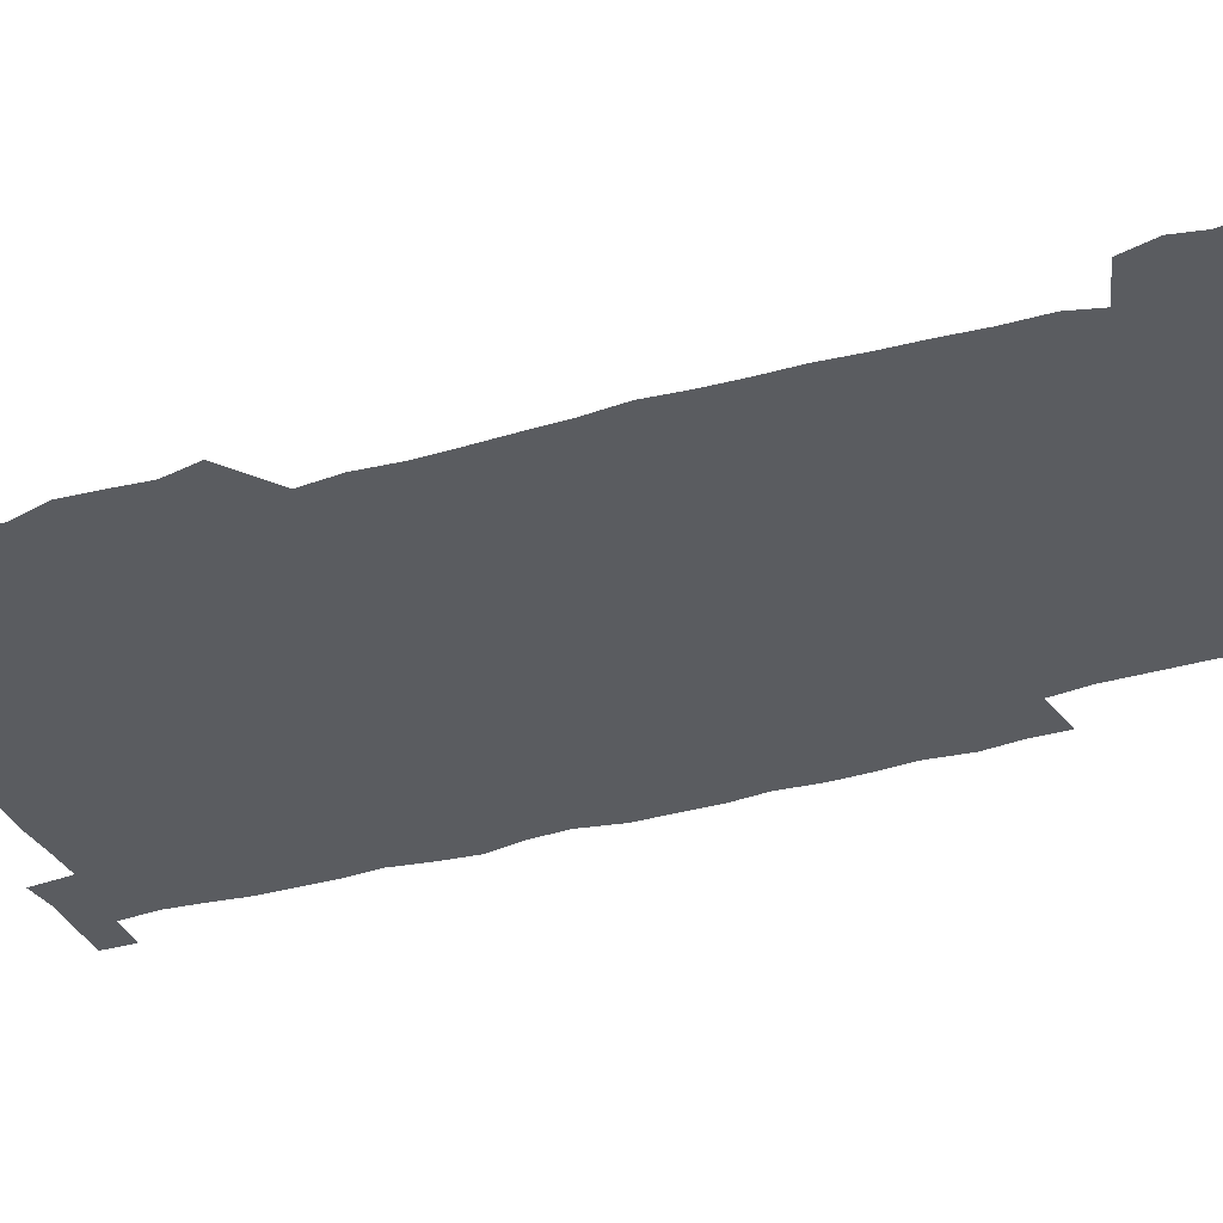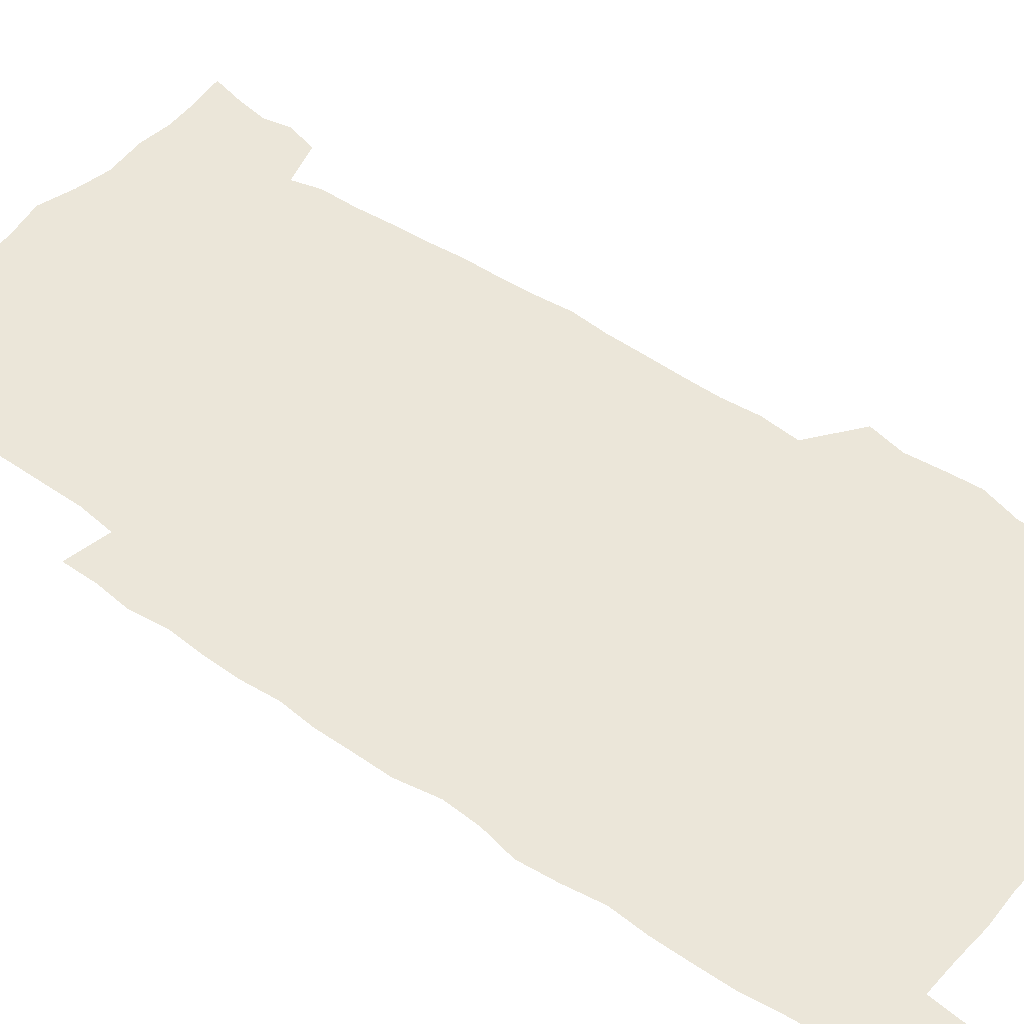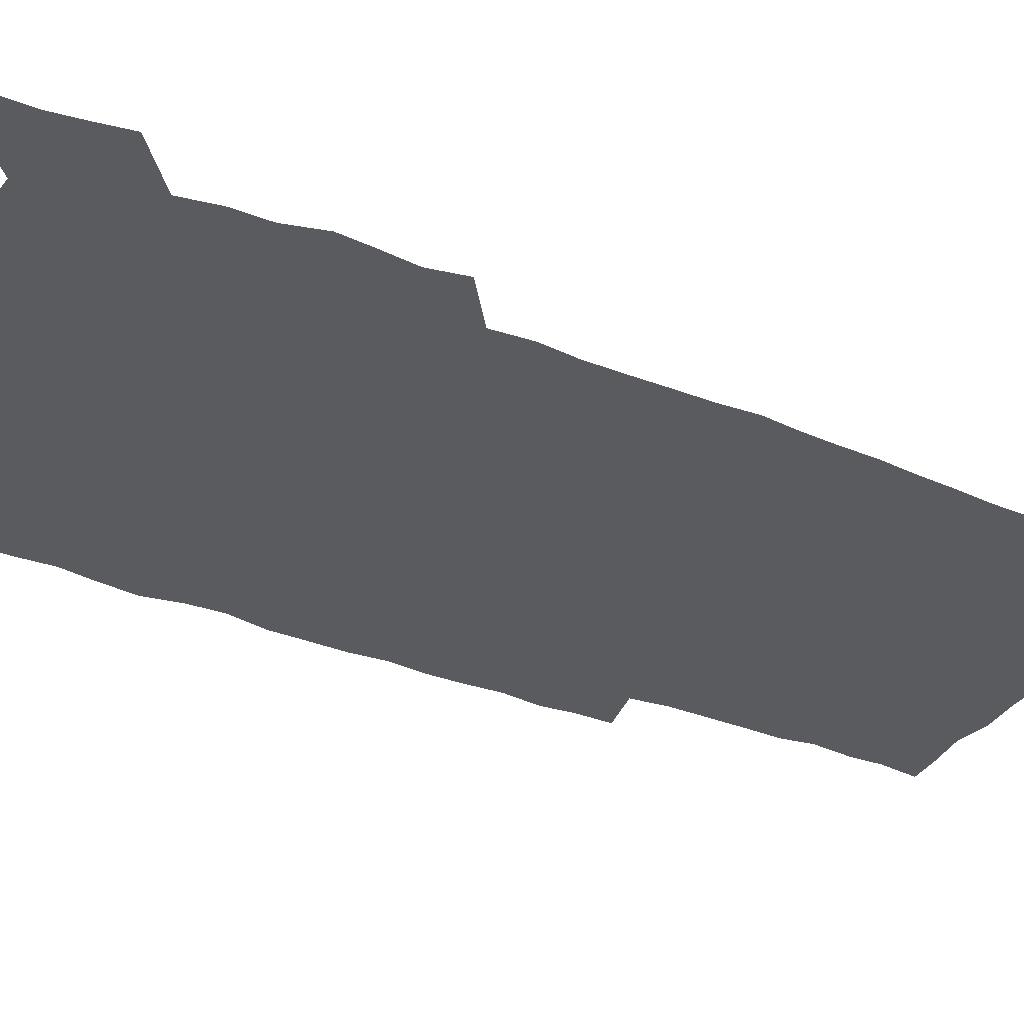
<metadata>
{"format":"obj","ext":"obj","renderer":"f3d","projection":"perspective","resolution":1024,"background":"white","views":[{"elev":-34.0,"azim":-67.8,"up":"+Z"},{"elev":48.5,"azim":128.2,"up":"+Z"},{"elev":-33.1,"azim":-119.0,"up":"+Z"}]}
</metadata>
<code>
v 444.9 559.1 0
v 447.3 572.6 0
v 449.4 586.1 0
v 449.5 600 0
v 460.9 163.1 0
v 464 176.8 0
v 466.1 190.3 0
v 463.8 201.5 0
v 467.1 214.9 0
v 457.7 450 0
v 460.8 465.1 0
v 459.4 479.8 0
v 458.4 494.5 0
v 462.7 510.3 0
v 462.8 525.6 0
v 465.7 541.1 0
v 464.7 556.3 0
v 465.5 570.5 0
v 465.6 584.5 0
v 464.6 599 0
v 475.5 165 0
v 480 179.6 0
v 483.8 193.9 0
v 481.3 205.1 0
v 485.2 220.1 0
v 481.9 232.1 0
v 481.7 247.8 0
v 480.4 263.1 0
v 479.7 279 0
v 478.3 294.3 0
v 478.1 309.8 0
v 477.3 325 0
v 475.9 339.8 0
v 477.1 355.6 0
v 477.2 371.2 0
v 477.6 387.1 0
v 477.6 403.1 0
v 476.2 418.9 0
v 477.6 435.1 0
v 476.6 450.3 0
v 478.9 465.5 0
v 476.8 480.5 0
v 479.8 495.6 0
v 480.6 510.4 0
v 479.6 525.3 0
v 482.6 540 0
v 481.4 555.1 0
v 480.8 569.7 0
v 481 583.5 0
v 490.2 165.9 0
v 494.5 180.8 0
v 495.4 193.8 0
v 497.2 208.1 0
v 499.6 224 0
v 497 236.7 0
v 499.1 253.5 0
v 498.1 268.2 0
v 498.4 284 0
v 498.1 299 0
v 496.7 313.6 0
v 496 328.6 0
v 495.9 343.9 0
v 495.3 358.8 0
v 496.3 374.7 0
v 496.4 389.9 0
v 495.6 405 0
v 495.8 420.4 0
v 495.6 435.6 0
v 494.9 450.8 0
v 496.1 466 0
v 496.9 480.9 0
v 496.4 495.6 0
v 497.8 510.3 0
v 497.5 525 0
v 498.1 539.5 0
v 498.8 553.5 0
v 496.6 569.1 0
v 495 584.3 0
v 503.8 164.2 0
v 508.3 180.3 0
v 509.3 194.2 0
v 515.4 214.1 0
v 515.4 228 0
v 514.9 242 0
v 514.1 256.1 0
v 514 271.2 0
v 514.8 287 0
v 513 300.8 0
v 512.4 315.6 0
v 512.6 331.1 0
v 511 345.4 0
v 511.6 360.6 0
v 513.5 377 0
v 512.9 391.4 0
v 512.3 406.1 0
v 511.6 421 0
v 512.4 436.3 0
v 512.8 451.4 0
v 512.7 466.2 0
v 513.3 481 0
v 512.9 495.6 0
v 512.7 510.3 0
v 513 524.8 0
v 513 539.2 0
v 513.2 553.5 0
v 512 568.5 0
v 509.4 585.5 0
v 521.3 165.7 0
v 523.8 181.2 0
v 527.3 199.2 0
v 529.4 215.7 0
v 529 228.7 0
v 530.8 245.2 0
v 528.9 258 0
v 529.1 273.1 0
v 528.9 287.9 0
v 528.3 302.5 0
v 527 316.7 0
v 528.4 333.2 0
v 528.4 347.9 0
v 527.2 362.1 0
v 527.5 377.1 0
v 528 392.2 0
v 527.7 406.7 0
v 527.9 421.5 0
v 526.6 436.4 0
v 527.9 451.7 0
v 528.1 466.4 0
v 528.2 481 0
v 528.4 495.6 0
v 528.1 510.2 0
v 527.9 524.6 0
v 528.8 538.7 0
v 527.9 553.7 0
v 526.5 569.2 0
v 523.7 587.2 0
v 535.9 162.8 0
v 540.1 183.5 0
v 541.6 199.4 0
v 542.5 214.6 0
v 543.7 231.1 0
v 543.9 245.4 0
v 543.2 258.8 0
v 543.6 273.6 0
v 543.6 289 0
v 543 303.7 0
v 542.5 318.4 0
v 542.5 333.4 0
v 542.6 348.5 0
v 542.4 363.1 0
v 542.2 377.7 0
v 542.1 392.2 0
v 541.4 406.3 0
v 543.1 422.5 0
v 542.3 437 0
v 542.8 451.9 0
v 542.7 466.5 0
v 541.8 481.2 0
v 543 495.8 0
v 542.7 510.2 0
v 543.5 524.5 0
v 542.7 539.7 0
v 542.4 554.1 0
v 541.5 569.3 0
v 540 585.7 0
v 551 158.2 0
v 554.5 181.3 0
v 555.6 197.9 0
v 556.7 214.9 0
v 557.4 231.1 0
v 557.4 245.3 0
v 557.9 260.2 0
v 557.3 273.2 0
v 557.7 290.7 0
v 557.1 304.3 0
v 556.8 318.8 0
v 556.7 333.7 0
v 556.7 348.6 0
v 556.6 363.4 0
v 556.6 378.1 0
v 556.7 392.5 0
v 557 407.7 0
v 557.2 422.5 0
v 557 437.2 0
v 557.3 452.1 0
v 557.6 466.7 0
v 557.1 481.3 0
v 557.7 495.8 0
v 557.3 510.3 0
v 557.4 524.6 0
v 557.4 539.3 0
v 557 554.2 0
v 556.5 569.1 0
v 555.1 586.3 0
v 568.2 161.4 0
v 569.9 182.6 0
v 570.7 199.8 0
v 571.1 216.8 0
v 571.2 230.7 0
v 571.3 246.7 0
v 571.3 260.1 0
v 571.1 273.4 0
v 571.3 290.8 0
v 571.5 305 0
v 571.2 319.3 0
v 571.2 334.5 0
v 571 349 0
v 570.8 363.8 0
v 570.4 377.5 0
v 571.5 393.7 0
v 571.4 408 0
v 571.5 422.4 0
v 571.4 437.1 0
v 571.6 451.7 0
v 571.8 466.9 0
v 571.8 481.3 0
v 571.8 495.8 0
v 571.8 510.3 0
v 571.6 525 0
v 571.9 539 0
v 571.5 555 0
v 571.3 569.7 0
v 570.4 586.5 0
v 584.6 162 0
v 584.7 182.4 0
v 585.4 197.6 0
v 585.2 214.9 0
v 585.2 231 0
v 585.5 245.1 0
v 585.1 259.9 0
v 585.2 273.5 0
v 586.1 288.4 0
v 585.5 305 0
v 585.4 319.2 0
v 585.3 334.4 0
v 585.2 349.3 0
v 585 364.4 0
v 585.4 379.2 0
v 585.4 393.7 0
v 585.4 408.5 0
v 585.9 422.5 0
v 585.9 437.2 0
v 585.9 451.7 0
v 585.9 466.6 0
v 586.2 481.2 0
v 586.2 495.8 0
v 586.2 510.4 0
v 586.2 524.9 0
v 586.3 539.8 0
v 586.5 554.2 0
v 586.4 569.5 0
v 586 585.8 0
v 600.7 161 0
v 599.9 179.8 0
v 600.1 196.8 0
v 599.1 215.6 0
v 599.5 229.6 0
v 599.6 244.3 0
v 599.5 259.1 0
v 599.2 275.1 0
v 600.3 288 0
v 599.6 304.9 0
v 599.6 319.3 0
v 599.7 333.5 0
v 599.3 349.9 0
v 599.2 364.5 0
v 599.3 379 0
v 599.6 393.5 0
v 600.1 408 0
v 600 422.7 0
v 600.1 437.1 0
v 600.2 451.6 0
v 600.5 465.9 0
v 600.7 481.2 0
v 600.6 495.9 0
v 600.6 510.4 0
v 600.7 525.1 0
v 600.8 539.6 0
v 601.2 554.6 0
v 601.3 569.5 0
v 601.3 586.3 0
v 615.9 163.8 0
v 613.8 183.7 0
v 615 196.1 0
v 613.8 213.3 0
v 613.8 228.3 0
v 614.3 242.7 0
v 614.4 257.7 0
v 614.1 273.5 0
v 614.3 288.2 0
v 613.3 305.1 0
v 613.9 318.9 0
v 613.6 334.1 0
v 614 348.6 0
v 613.7 363.7 0
v 613.9 378.3 0
v 614 392.9 0
v 614.2 407.6 0
v 614.6 422.2 0
v 614.5 436.9 0
v 615.1 451.5 0
v 614.6 467.5 0
v 615.5 481.7 0
v 615.1 496.1 0
v 615.3 510.6 0
v 615.4 525.2 0
v 614.7 539.1 0
v 615.9 555 0
v 615.9 569 0
v 616.4 585.3 0
v 631.6 161.9 0
v 629 180.5 0
v 629.6 194.5 0
v 628.5 211 0
v 628.2 226.5 0
v 629.1 240.9 0
v 629.2 256.4 0
v 628.8 272.4 0
v 628.9 287.8 0
v 627.6 303.9 0
v 628.8 317.8 0
v 628.7 332.7 0
v 628.4 347.8 0
v 628.8 362.4 0
v 628.3 377.5 0
v 629 392 0
v 629.7 406.6 0
v 630.3 421.4 0
v 629.8 436.6 0
v 629.7 451.6 0
v 628.7 466.8 0
v 630.6 481.4 0
v 630.4 496 0
v 631.6 511 0
v 630.9 525.7 0
v 630.2 540.2 0
v 630.7 555.1 0
v 630.5 569.5 0
v 631.2 584.8 0
v 632.9 602.5 0
v 646.1 161.1 0
v 644.2 177.6 0
v 644.8 191.4 0
v 643.3 208.2 0
v 645.6 221.6 0
v 645.3 237.2 0
v 645.2 253.1 0
v 645.1 269.4 0
v 646.9 284.7 0
v 644.9 300.9 0
v 644.8 315.8 0
v 643.6 331.3 0
v 645 345.6 0
v 644.3 360.9 0
v 645.5 375.4 0
v 645.9 390.2 0
v 646.9 405 0
v 646 420.5 0
v 646.4 435.6 0
v 645.9 451 0
v 646 466.3 0
v 644.8 481.3 0
v 645.6 495.8 0
v 647.4 511.1 0
v 646.2 526.1 0
v 644.9 540.5 0
v 646.5 555.6 0
v 645 569.9 0
v 645.6 584.8 0
v 647.1 600.6 0
v 665.7 281 0
v 665.6 296 0
v 667.1 310.3 0
v 665.3 326.3 0
v 666.3 341.1 0
v 666.6 356.4 0
v 665.2 372.2 0
v 666.5 387.2 0
v 666.3 402.4 0
v 666.3 417.7 0
v 663.2 434.6 0
v 664 449.7 0
v 666.9 464.8 0
v 665.4 480.4 0
v 663.1 496 0
v 664 511.4 0
v 663.8 526.5 0
v 663.5 541.7 0
v 661.7 556.6 0
v 660.4 571.1 0
v 661.7 587.1 0
v 661.9 601.2 0
v 676.6 587.7 0
v 676.4 601.5 0
f 16 17 1
f 1 17 2
f 17 18 2
f 2 18 3
f 18 19 3
f 3 19 4
f 19 20 4
f 5 21 6
f 21 22 6
f 6 22 7
f 22 23 7
f 7 23 8
f 23 24 8
f 8 24 9
f 24 25 9
f 39 40 10
f 10 40 11
f 40 41 11
f 11 41 12
f 41 42 12
f 12 42 13
f 42 43 13
f 13 43 14
f 43 44 14
f 14 44 15
f 44 45 15
f 15 45 16
f 45 46 16
f 16 46 17
f 46 47 17
f 17 47 18
f 47 48 18
f 18 48 19
f 48 49 19
f 19 49 20
f 21 50 22
f 50 51 22
f 22 51 23
f 51 52 23
f 23 52 24
f 52 53 24
f 24 53 25
f 53 54 25
f 25 54 26
f 54 55 26
f 26 55 27
f 55 56 27
f 27 56 28
f 56 57 28
f 28 57 29
f 57 58 29
f 29 58 30
f 58 59 30
f 30 59 31
f 59 60 31
f 31 60 32
f 60 61 32
f 32 61 33
f 61 62 33
f 33 62 34
f 62 63 34
f 34 63 35
f 63 64 35
f 35 64 36
f 64 65 36
f 36 65 37
f 65 66 37
f 37 66 38
f 66 67 38
f 38 67 39
f 67 68 39
f 39 68 40
f 68 69 40
f 40 69 41
f 69 70 41
f 41 70 42
f 70 71 42
f 42 71 43
f 71 72 43
f 43 72 44
f 72 73 44
f 44 73 45
f 73 74 45
f 45 74 46
f 74 75 46
f 46 75 47
f 75 76 47
f 47 76 48
f 76 77 48
f 48 77 49
f 77 78 49
f 50 79 51
f 79 80 51
f 51 80 52
f 80 81 52
f 52 81 53
f 81 82 53
f 53 82 54
f 82 83 54
f 54 83 55
f 83 84 55
f 55 84 56
f 84 85 56
f 56 85 57
f 85 86 57
f 57 86 58
f 86 87 58
f 58 87 59
f 87 88 59
f 59 88 60
f 88 89 60
f 60 89 61
f 89 90 61
f 61 90 62
f 90 91 62
f 62 91 63
f 91 92 63
f 63 92 64
f 92 93 64
f 64 93 65
f 93 94 65
f 65 94 66
f 94 95 66
f 66 95 67
f 95 96 67
f 67 96 68
f 96 97 68
f 68 97 69
f 97 98 69
f 69 98 70
f 98 99 70
f 70 99 71
f 99 100 71
f 71 100 72
f 100 101 72
f 72 101 73
f 101 102 73
f 73 102 74
f 102 103 74
f 74 103 75
f 103 104 75
f 75 104 76
f 104 105 76
f 76 105 77
f 105 106 77
f 77 106 78
f 106 107 78
f 79 108 80
f 108 109 80
f 80 109 81
f 109 110 81
f 81 110 82
f 110 111 82
f 82 111 83
f 111 112 83
f 83 112 84
f 112 113 84
f 84 113 85
f 113 114 85
f 85 114 86
f 114 115 86
f 86 115 87
f 115 116 87
f 87 116 88
f 116 117 88
f 88 117 89
f 117 118 89
f 89 118 90
f 118 119 90
f 90 119 91
f 119 120 91
f 91 120 92
f 120 121 92
f 92 121 93
f 121 122 93
f 93 122 94
f 122 123 94
f 94 123 95
f 123 124 95
f 95 124 96
f 124 125 96
f 96 125 97
f 125 126 97
f 97 126 98
f 126 127 98
f 98 127 99
f 127 128 99
f 99 128 100
f 128 129 100
f 100 129 101
f 129 130 101
f 101 130 102
f 130 131 102
f 102 131 103
f 131 132 103
f 103 132 104
f 132 133 104
f 104 133 105
f 133 134 105
f 105 134 106
f 134 135 106
f 106 135 107
f 135 136 107
f 108 137 109
f 137 138 109
f 109 138 110
f 138 139 110
f 110 139 111
f 139 140 111
f 111 140 112
f 140 141 112
f 112 141 113
f 141 142 113
f 113 142 114
f 142 143 114
f 114 143 115
f 143 144 115
f 115 144 116
f 144 145 116
f 116 145 117
f 145 146 117
f 117 146 118
f 146 147 118
f 118 147 119
f 147 148 119
f 119 148 120
f 148 149 120
f 120 149 121
f 149 150 121
f 121 150 122
f 150 151 122
f 122 151 123
f 151 152 123
f 123 152 124
f 152 153 124
f 124 153 125
f 153 154 125
f 125 154 126
f 154 155 126
f 126 155 127
f 155 156 127
f 127 156 128
f 156 157 128
f 128 157 129
f 157 158 129
f 129 158 130
f 158 159 130
f 130 159 131
f 159 160 131
f 131 160 132
f 160 161 132
f 132 161 133
f 161 162 133
f 133 162 134
f 162 163 134
f 134 163 135
f 163 164 135
f 135 164 136
f 164 165 136
f 137 166 138
f 166 167 138
f 138 167 139
f 167 168 139
f 139 168 140
f 168 169 140
f 140 169 141
f 169 170 141
f 141 170 142
f 170 171 142
f 142 171 143
f 171 172 143
f 143 172 144
f 172 173 144
f 144 173 145
f 173 174 145
f 145 174 146
f 174 175 146
f 146 175 147
f 175 176 147
f 147 176 148
f 176 177 148
f 148 177 149
f 177 178 149
f 149 178 150
f 178 179 150
f 150 179 151
f 179 180 151
f 151 180 152
f 180 181 152
f 152 181 153
f 181 182 153
f 153 182 154
f 182 183 154
f 154 183 155
f 183 184 155
f 155 184 156
f 184 185 156
f 156 185 157
f 185 186 157
f 157 186 158
f 186 187 158
f 158 187 159
f 187 188 159
f 159 188 160
f 188 189 160
f 160 189 161
f 189 190 161
f 161 190 162
f 190 191 162
f 162 191 163
f 191 192 163
f 163 192 164
f 192 193 164
f 164 193 165
f 193 194 165
f 166 195 167
f 195 196 167
f 167 196 168
f 196 197 168
f 168 197 169
f 197 198 169
f 169 198 170
f 198 199 170
f 170 199 171
f 199 200 171
f 171 200 172
f 200 201 172
f 172 201 173
f 201 202 173
f 173 202 174
f 202 203 174
f 174 203 175
f 203 204 175
f 175 204 176
f 204 205 176
f 176 205 177
f 205 206 177
f 177 206 178
f 206 207 178
f 178 207 179
f 207 208 179
f 179 208 180
f 208 209 180
f 180 209 181
f 209 210 181
f 181 210 182
f 210 211 182
f 182 211 183
f 211 212 183
f 183 212 184
f 212 213 184
f 184 213 185
f 213 214 185
f 185 214 186
f 214 215 186
f 186 215 187
f 215 216 187
f 187 216 188
f 216 217 188
f 188 217 189
f 217 218 189
f 189 218 190
f 218 219 190
f 190 219 191
f 219 220 191
f 191 220 192
f 220 221 192
f 192 221 193
f 221 222 193
f 193 222 194
f 222 223 194
f 195 224 196
f 224 225 196
f 196 225 197
f 225 226 197
f 197 226 198
f 226 227 198
f 198 227 199
f 227 228 199
f 199 228 200
f 228 229 200
f 200 229 201
f 229 230 201
f 201 230 202
f 230 231 202
f 202 231 203
f 231 232 203
f 203 232 204
f 232 233 204
f 204 233 205
f 233 234 205
f 205 234 206
f 234 235 206
f 206 235 207
f 235 236 207
f 207 236 208
f 236 237 208
f 208 237 209
f 237 238 209
f 209 238 210
f 238 239 210
f 210 239 211
f 239 240 211
f 211 240 212
f 240 241 212
f 212 241 213
f 241 242 213
f 213 242 214
f 242 243 214
f 214 243 215
f 243 244 215
f 215 244 216
f 244 245 216
f 216 245 217
f 245 246 217
f 217 246 218
f 246 247 218
f 218 247 219
f 247 248 219
f 219 248 220
f 248 249 220
f 220 249 221
f 249 250 221
f 221 250 222
f 250 251 222
f 222 251 223
f 251 252 223
f 224 253 225
f 253 254 225
f 225 254 226
f 254 255 226
f 226 255 227
f 255 256 227
f 227 256 228
f 256 257 228
f 228 257 229
f 257 258 229
f 229 258 230
f 258 259 230
f 230 259 231
f 259 260 231
f 231 260 232
f 260 261 232
f 232 261 233
f 261 262 233
f 233 262 234
f 262 263 234
f 234 263 235
f 263 264 235
f 235 264 236
f 264 265 236
f 236 265 237
f 265 266 237
f 237 266 238
f 266 267 238
f 238 267 239
f 267 268 239
f 239 268 240
f 268 269 240
f 240 269 241
f 269 270 241
f 241 270 242
f 270 271 242
f 242 271 243
f 271 272 243
f 243 272 244
f 272 273 244
f 244 273 245
f 273 274 245
f 245 274 246
f 274 275 246
f 246 275 247
f 275 276 247
f 247 276 248
f 276 277 248
f 248 277 249
f 277 278 249
f 249 278 250
f 278 279 250
f 250 279 251
f 279 280 251
f 251 280 252
f 280 281 252
f 253 282 254
f 282 283 254
f 254 283 255
f 283 284 255
f 255 284 256
f 284 285 256
f 256 285 257
f 285 286 257
f 257 286 258
f 286 287 258
f 258 287 259
f 287 288 259
f 259 288 260
f 288 289 260
f 260 289 261
f 289 290 261
f 261 290 262
f 290 291 262
f 262 291 263
f 291 292 263
f 263 292 264
f 292 293 264
f 264 293 265
f 293 294 265
f 265 294 266
f 294 295 266
f 266 295 267
f 295 296 267
f 267 296 268
f 296 297 268
f 268 297 269
f 297 298 269
f 269 298 270
f 298 299 270
f 270 299 271
f 299 300 271
f 271 300 272
f 300 301 272
f 272 301 273
f 301 302 273
f 273 302 274
f 302 303 274
f 274 303 275
f 303 304 275
f 275 304 276
f 304 305 276
f 276 305 277
f 305 306 277
f 277 306 278
f 306 307 278
f 278 307 279
f 307 308 279
f 279 308 280
f 308 309 280
f 280 309 281
f 309 310 281
f 282 311 283
f 311 312 283
f 283 312 284
f 312 313 284
f 284 313 285
f 313 314 285
f 285 314 286
f 314 315 286
f 286 315 287
f 315 316 287
f 287 316 288
f 316 317 288
f 288 317 289
f 317 318 289
f 289 318 290
f 318 319 290
f 290 319 291
f 319 320 291
f 291 320 292
f 320 321 292
f 292 321 293
f 321 322 293
f 293 322 294
f 322 323 294
f 294 323 295
f 323 324 295
f 295 324 296
f 324 325 296
f 296 325 297
f 325 326 297
f 297 326 298
f 326 327 298
f 298 327 299
f 327 328 299
f 299 328 300
f 328 329 300
f 300 329 301
f 329 330 301
f 301 330 302
f 330 331 302
f 302 331 303
f 331 332 303
f 303 332 304
f 332 333 304
f 304 333 305
f 333 334 305
f 305 334 306
f 334 335 306
f 306 335 307
f 335 336 307
f 307 336 308
f 336 337 308
f 308 337 309
f 337 338 309
f 309 338 310
f 338 339 310
f 311 341 312
f 341 342 312
f 312 342 313
f 342 343 313
f 313 343 314
f 343 344 314
f 314 344 315
f 344 345 315
f 315 345 316
f 345 346 316
f 316 346 317
f 346 347 317
f 317 347 318
f 347 348 318
f 318 348 319
f 348 349 319
f 319 349 320
f 349 350 320
f 320 350 321
f 350 351 321
f 321 351 322
f 351 352 322
f 322 352 323
f 352 353 323
f 323 353 324
f 353 354 324
f 324 354 325
f 354 355 325
f 325 355 326
f 355 356 326
f 326 356 327
f 356 357 327
f 327 357 328
f 357 358 328
f 328 358 329
f 358 359 329
f 329 359 330
f 359 360 330
f 330 360 331
f 360 361 331
f 331 361 332
f 361 362 332
f 332 362 333
f 362 363 333
f 333 363 334
f 363 364 334
f 334 364 335
f 364 365 335
f 335 365 336
f 365 366 336
f 336 366 337
f 366 367 337
f 337 367 338
f 367 368 338
f 338 368 339
f 368 369 339
f 339 369 340
f 369 370 340
f 349 371 350
f 371 372 350
f 350 372 351
f 372 373 351
f 351 373 352
f 373 374 352
f 352 374 353
f 374 375 353
f 353 375 354
f 375 376 354
f 354 376 355
f 376 377 355
f 355 377 356
f 377 378 356
f 356 378 357
f 378 379 357
f 357 379 358
f 379 380 358
f 358 380 359
f 380 381 359
f 359 381 360
f 381 382 360
f 360 382 361
f 382 383 361
f 361 383 362
f 383 384 362
f 362 384 363
f 384 385 363
f 363 385 364
f 385 386 364
f 364 386 365
f 386 387 365
f 365 387 366
f 387 388 366
f 366 388 367
f 388 389 367
f 367 389 368
f 389 390 368
f 368 390 369
f 390 391 369
f 369 391 370
f 391 392 370
f 391 393 392
f 393 394 392

</code>
